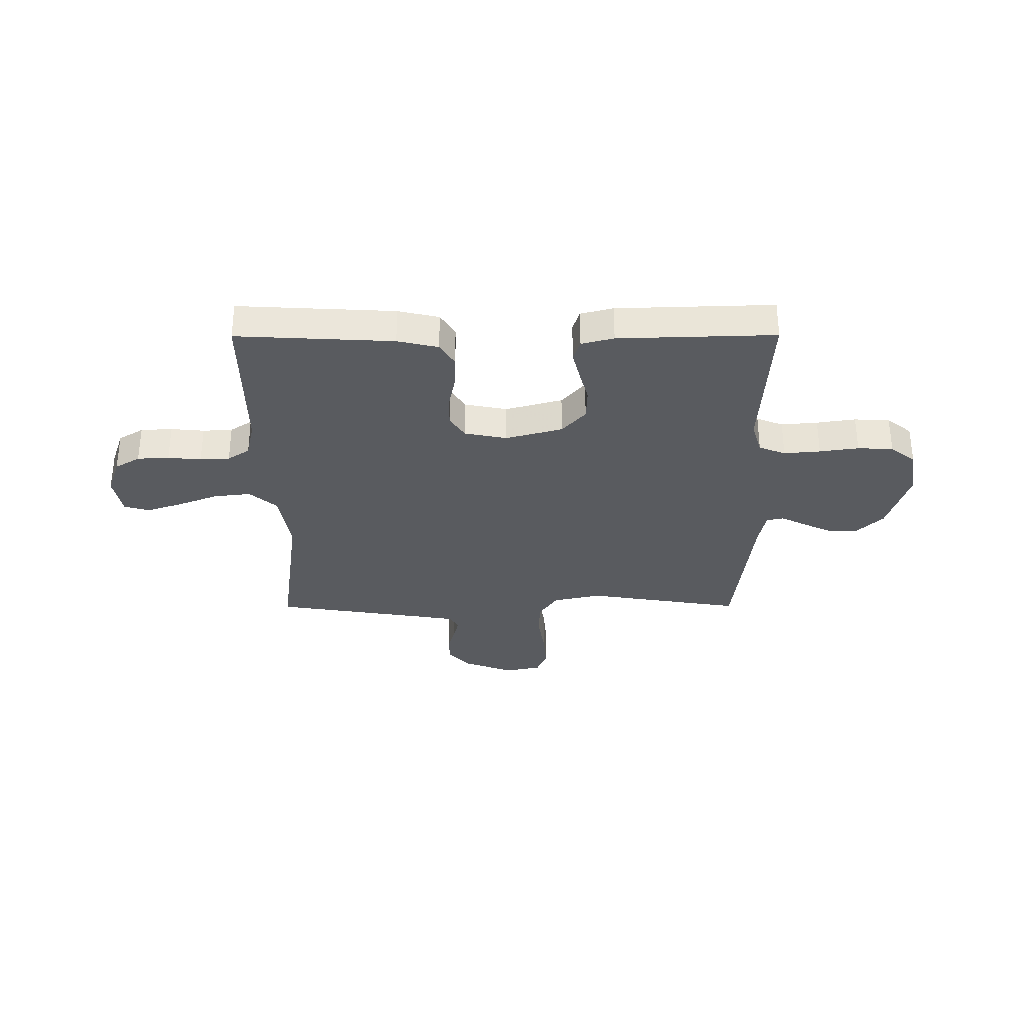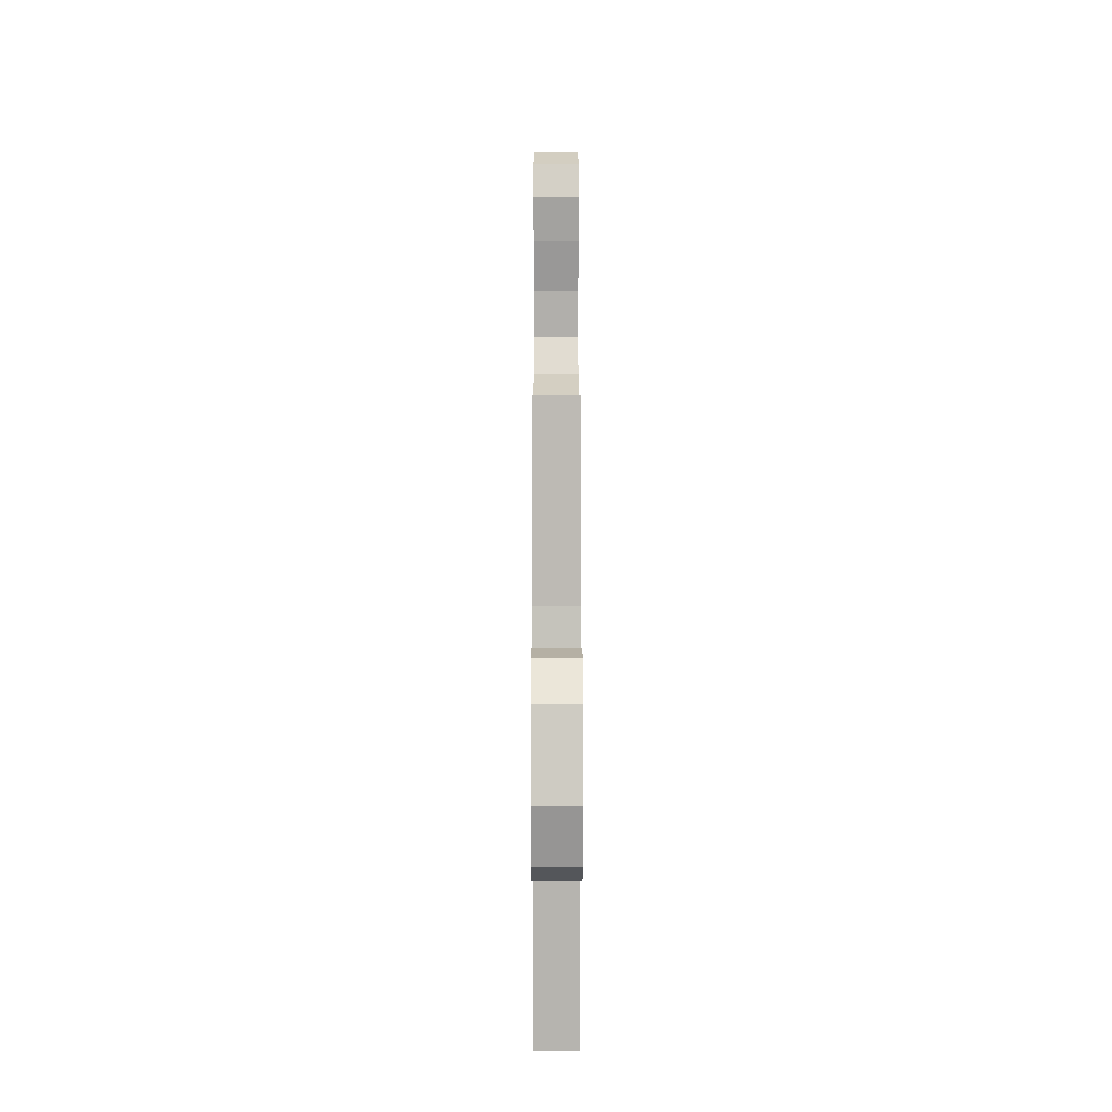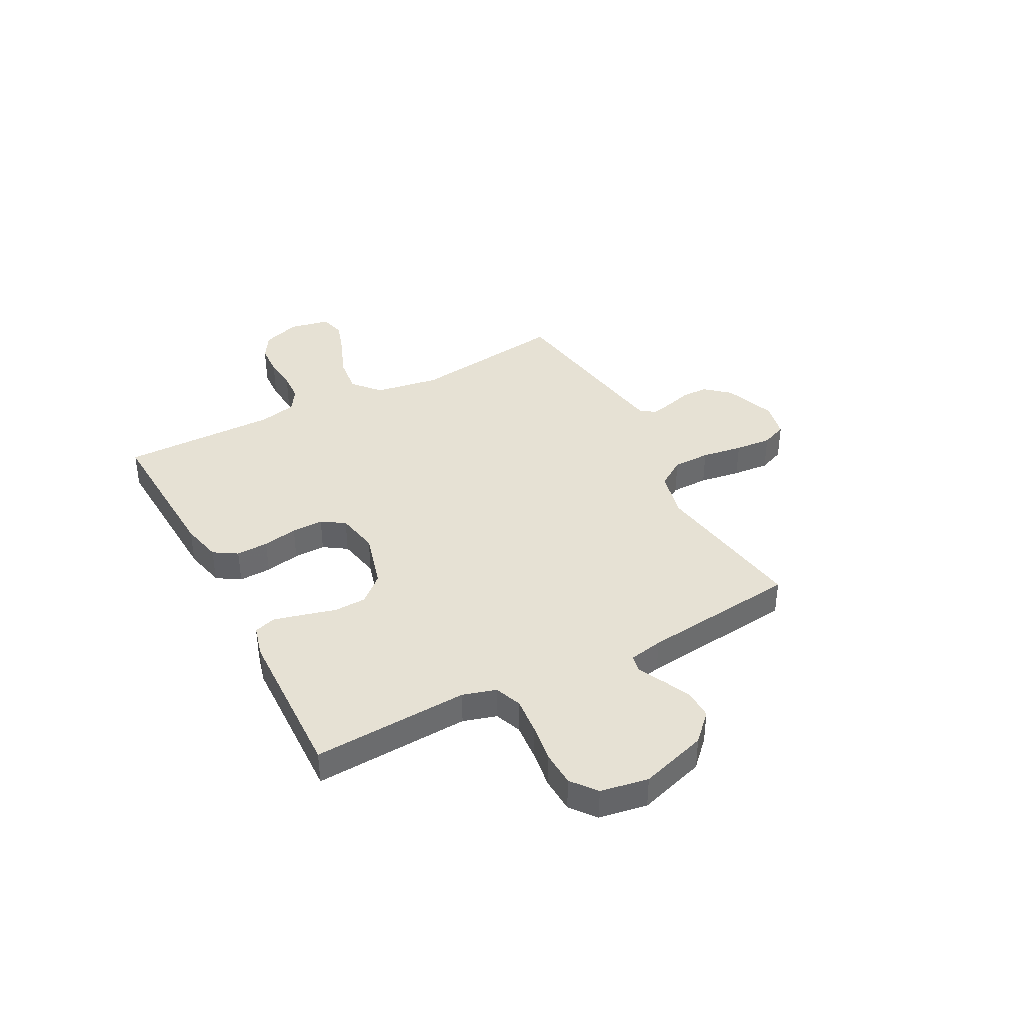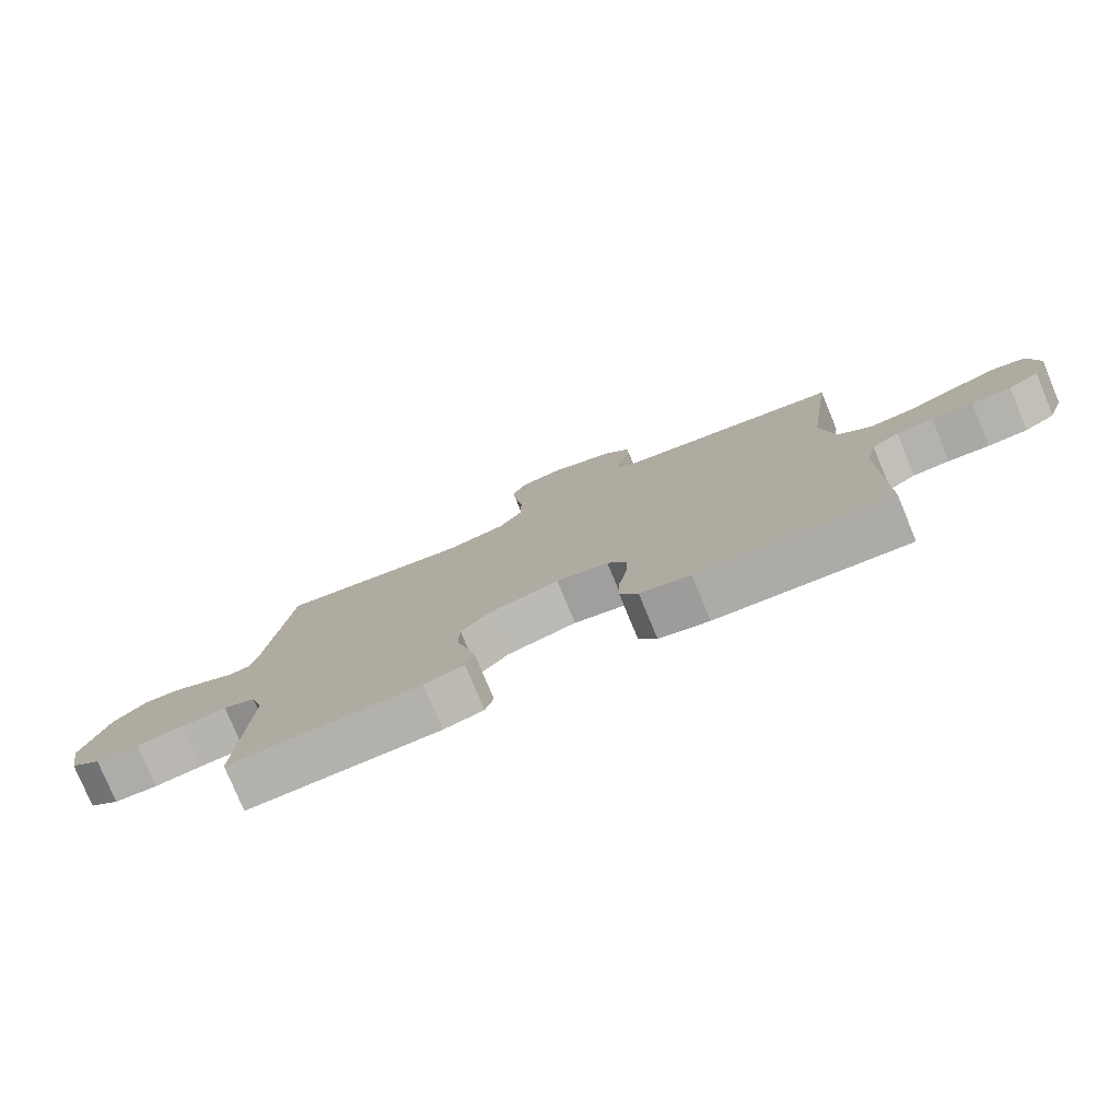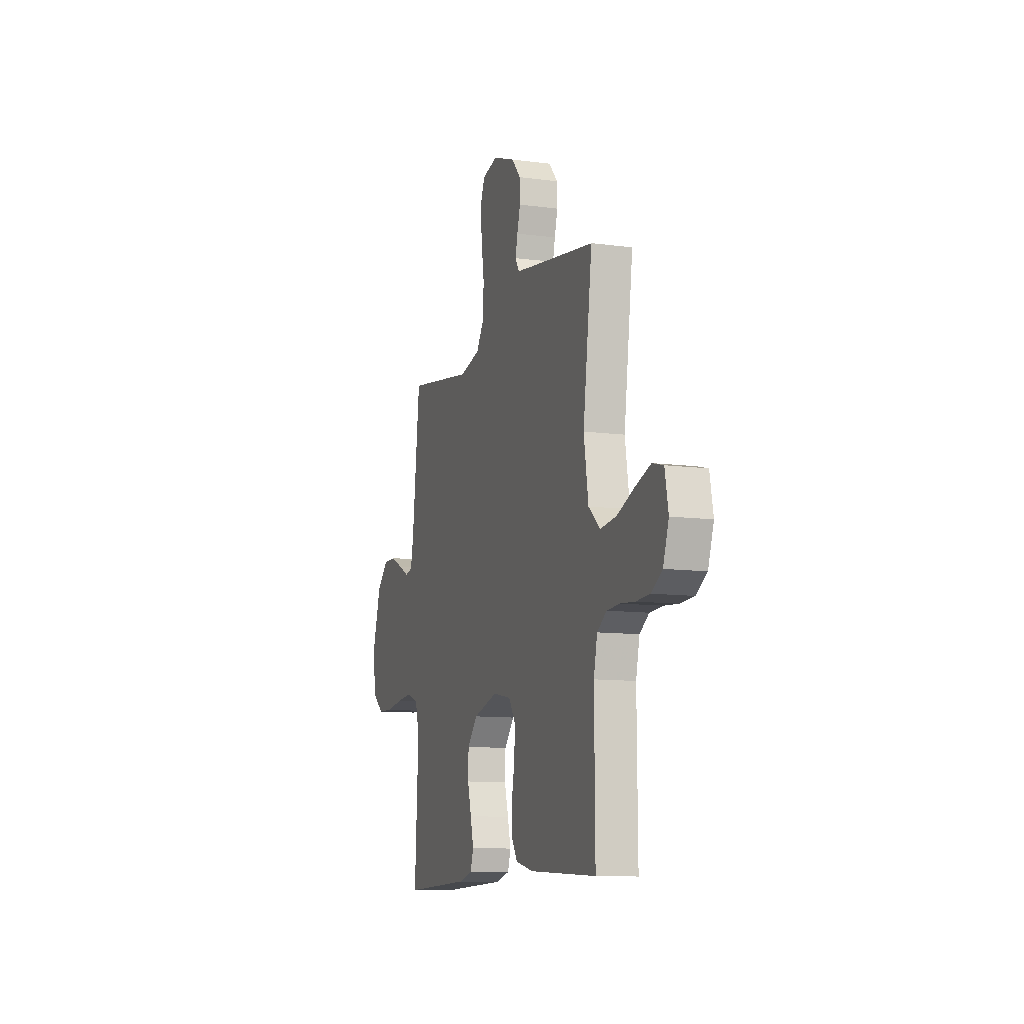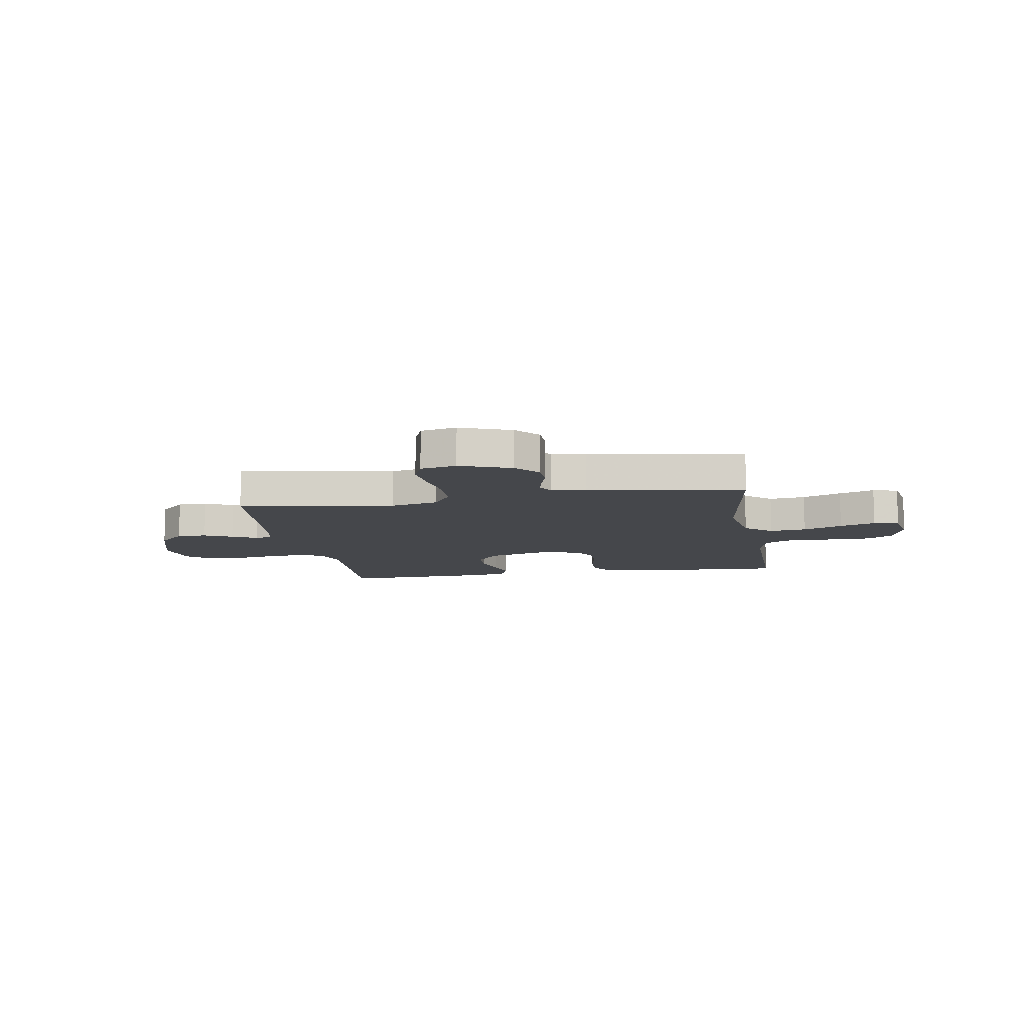
<metadata>
{"format":"obj","ext":"obj","renderer":"f3d","projection":"perspective","resolution":1024,"background":"white","views":[{"elev":-32.4,"azim":-179.8,"up":"+Y"},{"elev":12.7,"azim":-90.1,"up":"+Z"},{"elev":39.2,"azim":-117.8,"up":"+Y"},{"elev":-78.2,"azim":22.5,"up":"+Z"},{"elev":-10.7,"azim":71.7,"up":"+Z"},{"elev":-10.4,"azim":9.6,"up":"+Y"}]}
</metadata>
<code>
v -0.5 0.07 0.5
v -0.2 0.07 0.452
v -0.108 0.07 0.473
v -0.072 0.07 0.527
v -0.071 0.07 0.599
v -0.083 0.07 0.678
v -0.089 0.07 0.748
v -0.069 0.07 0.797
v 0 0.07 0.812
v 0.099 0.07 0.775
v 0.139 0.07 0.729
v 0.14 0.07 0.678
v 0.126 0.07 0.629
v 0.116 0.07 0.587
v 0.134 0.07 0.558
v 0.2 0.07 0.547
v 0.5 0.07 0.5
v 0.459 0.07 0.2
v 0.479 0.07 0.075
v 0.531 0.07 0.03
v 0.602 0.07 0.038
v 0.678 0.07 0.068
v 0.747 0.07 0.091
v 0.796 0.07 0.078
v 0.811 0.07 0
v 0.786 0.07 -0.072
v 0.738 0.07 -0.101
v 0.677 0.07 -0.104
v 0.613 0.07 -0.098
v 0.556 0.07 -0.101
v 0.514 0.07 -0.129
v 0.498 0.07 -0.2
v 0.5 0.07 -0.5
v 0.2 0.07 -0.484
v 0.122 0.07 -0.466
v 0.094 0.07 -0.421
v 0.096 0.07 -0.359
v 0.109 0.07 -0.292
v 0.11 0.07 -0.231
v 0.081 0.07 -0.187
v 0 0.07 -0.171
v -0.109 0.07 -0.201
v -0.154 0.07 -0.252
v -0.156 0.07 -0.314
v -0.139 0.07 -0.377
v -0.125 0.07 -0.434
v -0.138 0.07 -0.475
v -0.2 0.07 -0.491
v -0.5 0.07 -0.5
v -0.484 0.07 -0.2
v -0.503 0.07 -0.136
v -0.554 0.07 -0.116
v -0.624 0.07 -0.122
v -0.699 0.07 -0.133
v -0.767 0.07 -0.13
v -0.815 0.07 -0.092
v -0.831 0.07 0
v -0.791 0.07 0.129
v -0.74 0.07 0.179
v -0.683 0.07 0.178
v -0.628 0.07 0.152
v -0.58 0.07 0.128
v -0.547 0.07 0.135
v -0.534 0.07 0.2
v -0.5 0 0.5
v -0.2 0 0.452
v -0.108 0 0.473
v -0.072 0 0.527
v -0.071 0 0.599
v -0.083 0 0.678
v -0.089 0 0.748
v -0.069 0 0.797
v 0 0 0.812
v 0.099 0 0.775
v 0.139 0 0.729
v 0.14 0 0.678
v 0.126 0 0.629
v 0.116 0 0.587
v 0.134 0 0.558
v 0.2 0 0.547
v 0.5 0 0.5
v 0.459 0 0.2
v 0.479 0 0.075
v 0.531 0 0.03
v 0.602 0 0.038
v 0.678 0 0.068
v 0.747 0 0.091
v 0.796 0 0.078
v 0.811 0 0
v 0.786 0 -0.072
v 0.738 0 -0.101
v 0.677 0 -0.104
v 0.613 0 -0.098
v 0.556 0 -0.101
v 0.514 0 -0.129
v 0.498 0 -0.2
v 0.5 0 -0.5
v 0.2 0 -0.484
v 0.122 0 -0.466
v 0.094 0 -0.421
v 0.096 0 -0.359
v 0.109 0 -0.292
v 0.11 0 -0.231
v 0.081 0 -0.187
v 0 0 -0.171
v -0.109 0 -0.201
v -0.154 0 -0.252
v -0.156 0 -0.314
v -0.139 0 -0.377
v -0.125 0 -0.434
v -0.138 0 -0.475
v -0.2 0 -0.491
v -0.5 0 -0.5
v -0.484 0 -0.2
v -0.503 0 -0.136
v -0.554 0 -0.116
v -0.624 0 -0.122
v -0.699 0 -0.133
v -0.767 0 -0.13
v -0.815 0 -0.092
v -0.831 0 0
v -0.791 0 0.129
v -0.74 0 0.179
v -0.683 0 0.178
v -0.628 0 0.152
v -0.58 0 0.128
v -0.547 0 0.135
v -0.534 0 0.2
f 59 60 61 62
f 57 58 59 62
f 57 62 63
f 56 57 63
f 53 54 55 56
f 52 53 56 63
f 51 52 63 64
f 47 48 49 50
f 44 45 46 47
f 44 47 50 51
f 35 36 37 38
f 35 38 39
f 32 33 34 35
f 31 32 35 39
f 30 31 39 40
f 26 27 28 29
f 26 29 30
f 25 26 30
f 21 22 23 24
f 21 24 25 30
f 16 17 18
f 15 16 18 19
f 10 11 12 13
f 10 13 14
f 9 10 14
f 8 9 14
f 5 6 7 8
f 5 8 14 15
f 51 64 1 2
f 43 44 51 2
f 42 43 2 3
f 41 42 3 4
f 20 21 30 40
f 19 20 40 41
f 15 19 41
f 4 5 15 41
f 126 125 124 123
f 126 123 122 121
f 127 126 121
f 127 121 120
f 120 119 118 117
f 127 120 117 116
f 128 127 116 115
f 114 113 112 111
f 111 110 109 108
f 115 114 111 108
f 102 101 100 99
f 103 102 99
f 99 98 97 96
f 103 99 96 95
f 104 103 95 94
f 93 92 91 90
f 94 93 90
f 94 90 89
f 88 87 86 85
f 94 89 88 85
f 82 81 80
f 83 82 80 79
f 77 76 75 74
f 78 77 74
f 78 74 73
f 78 73 72
f 72 71 70 69
f 79 78 72 69
f 66 65 128 115
f 66 115 108 107
f 67 66 107 106
f 68 67 106 105
f 104 94 85 84
f 105 104 84 83
f 105 83 79
f 105 79 69 68
f 1 65 66 2
f 2 66 67 3
f 3 67 68 4
f 4 68 69 5
f 5 69 70 6
f 6 70 71 7
f 7 71 72 8
f 8 72 73 9
f 9 73 74 10
f 10 74 75 11
f 11 75 76 12
f 12 76 77 13
f 13 77 78 14
f 14 78 79 15
f 15 79 80 16
f 16 80 81 17
f 17 81 82 18
f 18 82 83 19
f 19 83 84 20
f 20 84 85 21
f 21 85 86 22
f 22 86 87 23
f 23 87 88 24
f 24 88 89 25
f 25 89 90 26
f 26 90 91 27
f 27 91 92 28
f 28 92 93 29
f 29 93 94 30
f 30 94 95 31
f 31 95 96 32
f 32 96 97 33
f 33 97 98 34
f 34 98 99 35
f 35 99 100 36
f 36 100 101 37
f 37 101 102 38
f 38 102 103 39
f 39 103 104 40
f 40 104 105 41
f 41 105 106 42
f 42 106 107 43
f 43 107 108 44
f 44 108 109 45
f 45 109 110 46
f 46 110 111 47
f 47 111 112 48
f 48 112 113 49
f 49 113 114 50
f 50 114 115 51
f 51 115 116 52
f 52 116 117 53
f 53 117 118 54
f 54 118 119 55
f 55 119 120 56
f 56 120 121 57
f 57 121 122 58
f 58 122 123 59
f 59 123 124 60
f 60 124 125 61
f 61 125 126 62
f 62 126 127 63
f 63 127 128 64
f 64 128 65 1

</code>
